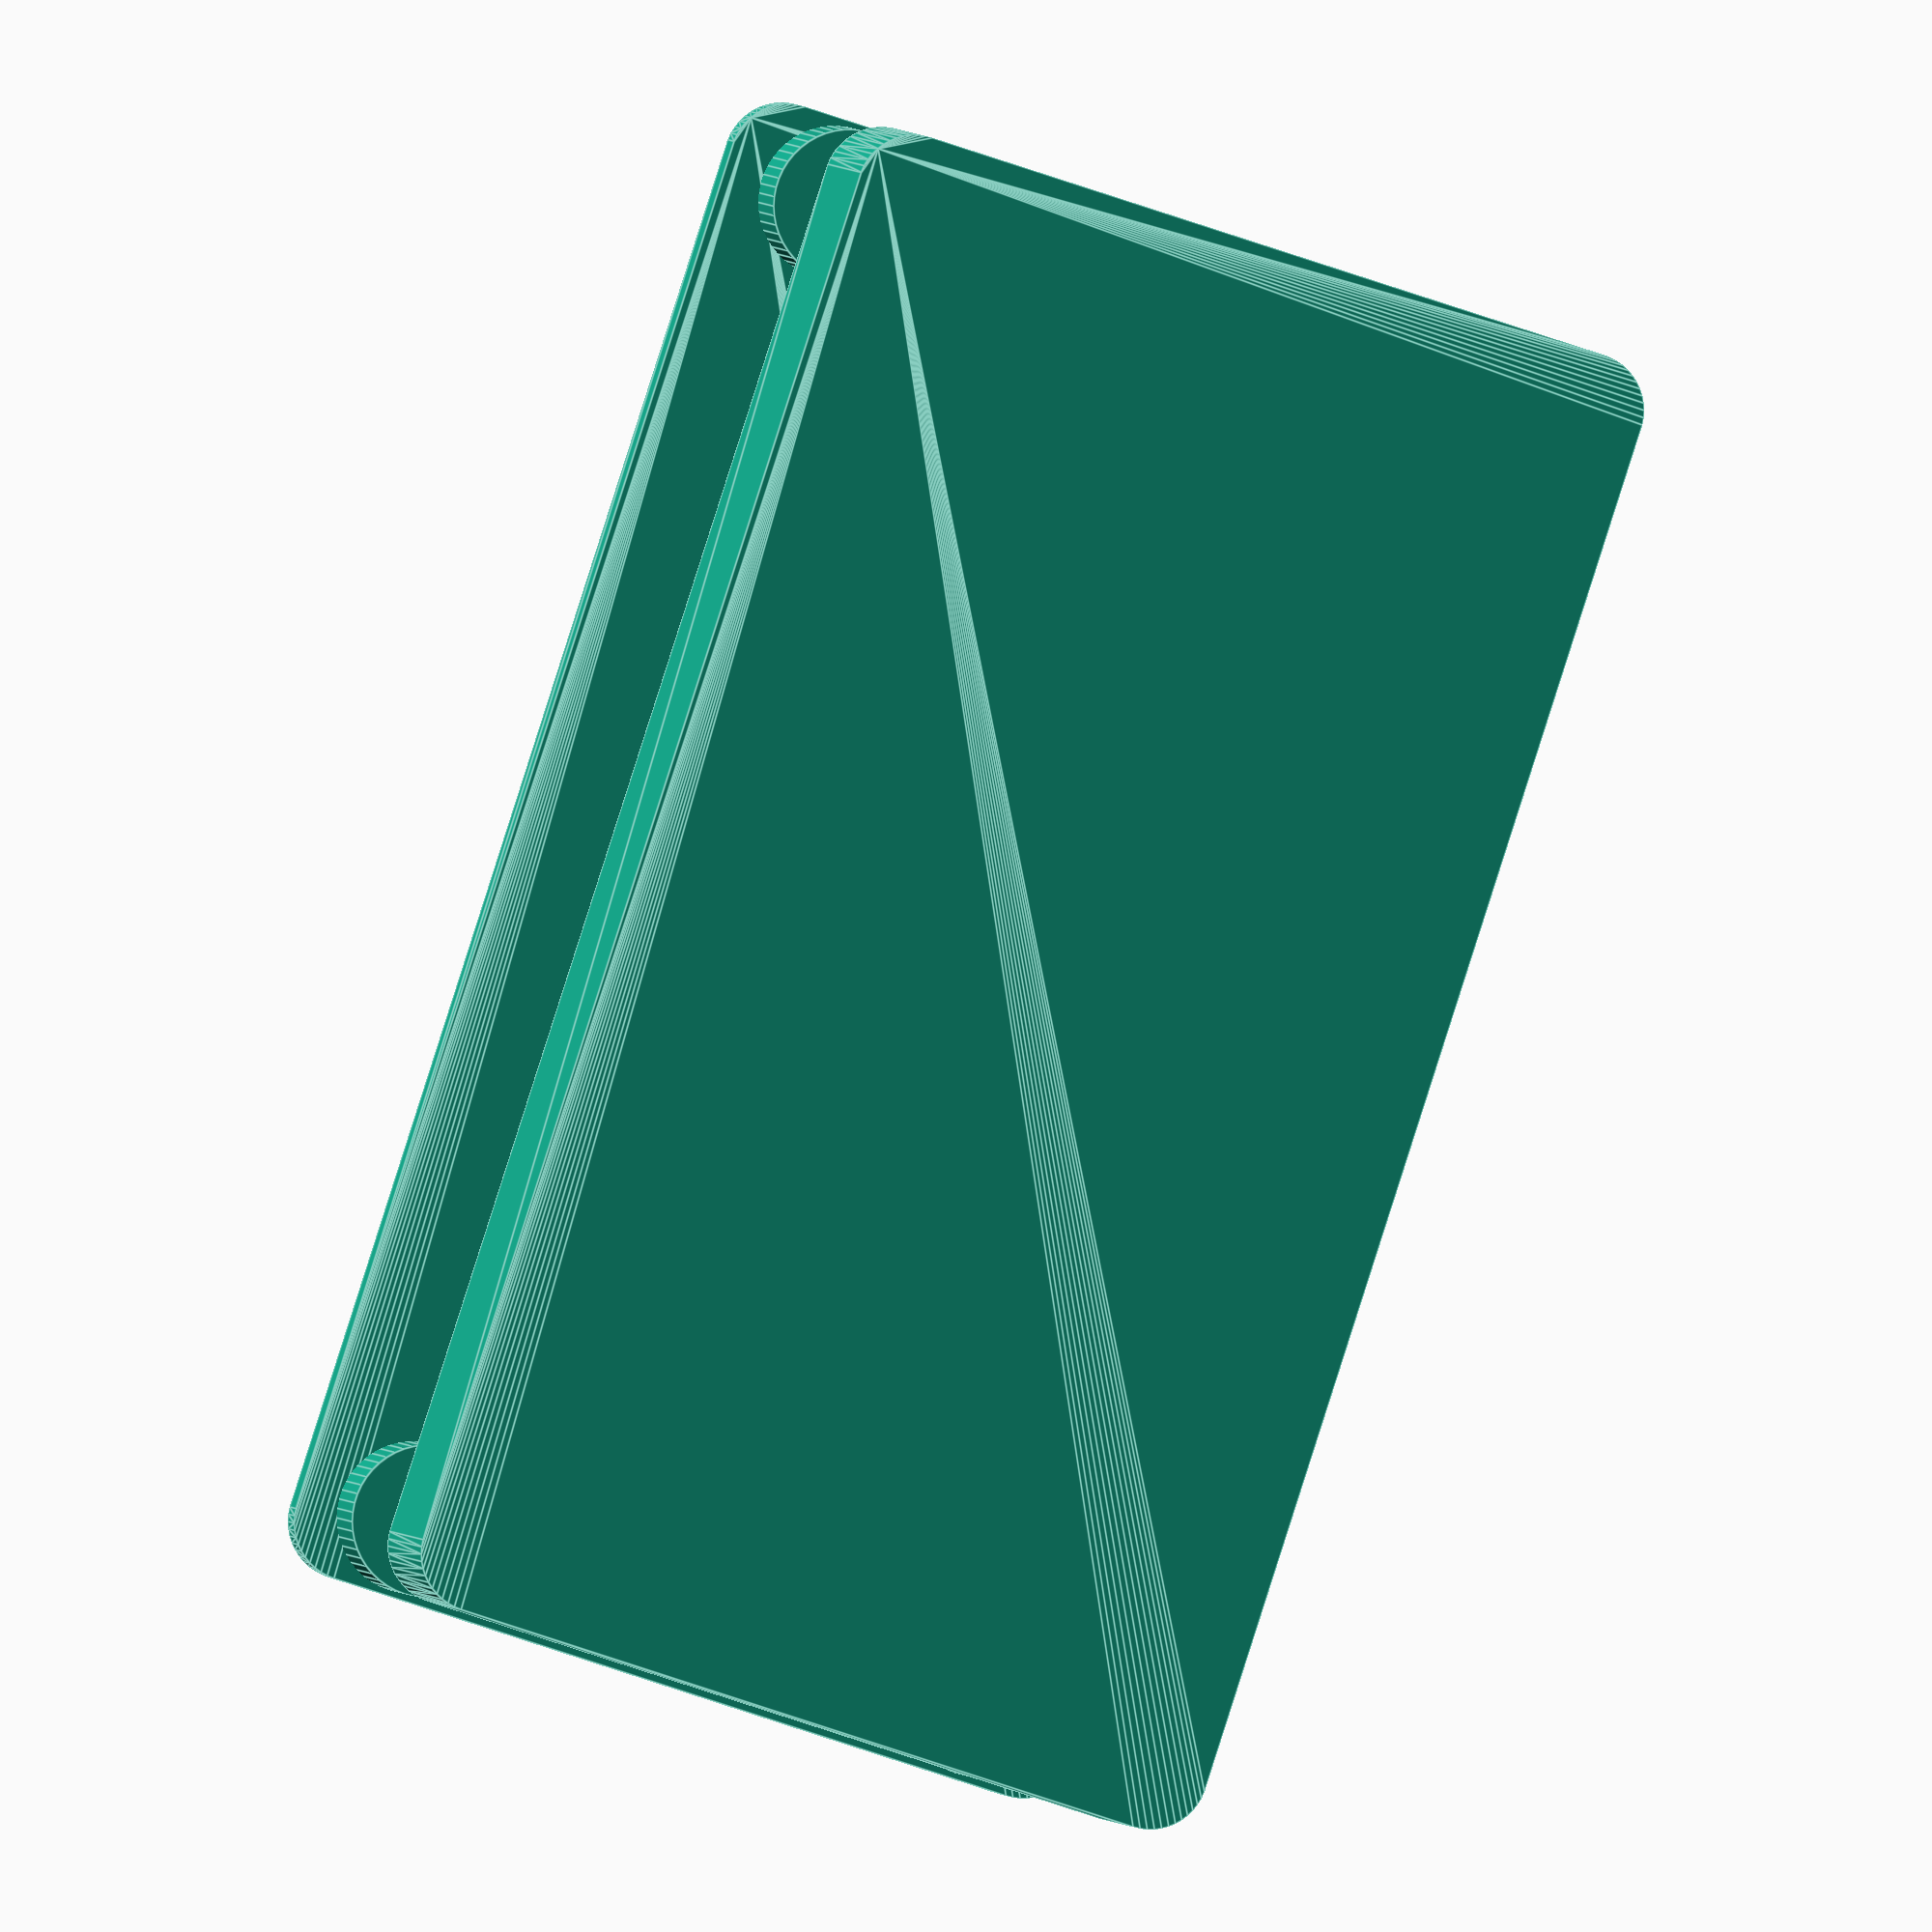
<openscad>
x=60.88;//x +5
y=30.685;//y +5
z=0;//z
height_top = 3;
corner_radius=5;
wall_thick =5;
hole_diameter = 3.5; // for screws
post_diameter = 10;
LED_diameter = 6.6; // for LED
lid_thickness = 2;
lid_lip = 2;
lid_tolerance =0.5;

extend = 45; //Show inside Enclosure


difference(){
 hull(){
    translate ([x,y,z]){
    cylinder (r=corner_radius, h=height_top);
}
    translate ([-x,y,z]){
    cylinder (r=corner_radius, h=height_top);
}
    translate ([-x,-y,z]){
    cylinder (r=corner_radius, h=height_top);
}
    translate ([x,-y,z]){
    cylinder (r=corner_radius, h=height_top);
}
}
// NOTE THERE ARE ERRORS WITH THE HOLE 1-4 MEASUREMENTS THEY OUGHT TO BE SMALLER.
//Hole 1
translate([-55.88,26.685,0])
cylinder(h=15,d1=hole_diameter,d2 = hole_diameter, center=true);
//Hole 2
translate([55.88,26.685,0])
cylinder(h=15,d1=hole_diameter,d2 = hole_diameter, center=true);
//Hole 3
translate([55.88,-26.685,0])
cylinder(h=15,d1=hole_diameter,d2 = hole_diameter, center=true);
//Hole 4
translate([-55.88,-26.685,0])
cylinder(h=15,d1=hole_diameter,d2 = hole_diameter, center=true);

//Top LED 1
translate([36.83,26.685,0])
cylinder(h=15,d1=LED_diameter,d2 = LED_diameter, center=true);
//Top LED 2
translate([36.83,19.3352,0])
cylinder(h=15,d1=LED_diameter,d2 = LED_diameter, center=true);
//Top LED 3
translate([36.83,11.9854,0])
cylinder(h=15,d1=LED_diameter,d2 = LED_diameter, center=true);
//Top LED 4
translate([36.83,4.6356,0])
cylinder(h=15,d1=LED_diameter,d2 = LED_diameter, center=true);
//Top LED 5
translate([36.83,-2.7142,0])
cylinder(h=15,d1=LED_diameter,d2 = LED_diameter, center=true);
//Top LED 6
translate([-26.6618,25.0228,0])
cylinder(h=15,d1=LED_diameter,d2 = LED_diameter, center=true);
//Top LED 7
translate([-26.6618,17.6568,0])
cylinder(h=15,d1=LED_diameter,d2 = LED_diameter, center=true);
//Top LED 8
translate([-54.0263,8.0028,0])
cylinder(h=15,d1=LED_diameter,d2 = LED_diameter, center=true);

//PUSH_BUTN 1
translate([-9.0333,26.685,0])
cube([9.1967,7.20,15], center=true);
//PUSH_BUTN 2
translate([-9.0333,18.435,0])
cube([9.1967,7.20,15], center=true);
//PUSH_BUTN 3
translate([-9.0333,10.185,0])
cube([9.1967,7.20,15], center=true);
//PUSH_BUTN 4
translate([-9.0333,1.935,0])
cube([9.1967,7.20,15],center=true);

}

difference(){
hull(){
    translate ([x,y,extend]){
    cylinder (r=corner_radius, h=15.3);
}
    translate ([-x,y,extend]){
    cylinder (r=corner_radius, h=15.3);
}
    translate ([-x,-y,extend]){
    cylinder (r=corner_radius, h=15.3);
}
    translate ([x,-y,extend]){
    cylinder (r=corner_radius, h=15.3);
}
}

hull(){
translate ([55.88,25.658,extend]){
    cylinder (r=corner_radius, h=15.3, center=true);
}
    translate ([-55.88,25.658,extend]){
    cylinder (r=corner_radius, h=15.3 , center=true);
}
    translate ([-55.88,-25.658,extend]){
    cylinder (r=corner_radius, h=15.3, center=true);
}
    translate ([55.88,-25.658,extend]){
    cylinder (r=corner_radius, h=15.3, center=true);
    }
 
 //HOLE FOR POWER SURGE

}
}

$fn=50;

//DIFFERENCE CODE NOT WORKING

//making blind pocket hole
difference(){
//bigCyl 1
translate([-58.88,25.88,5])
cylinder(h=10,d1=13,d2 =13,center=true);
    
 //smallCyl 1
translate([-58.88,25.88,5])
cylinder(h=12,d1=hole_diameter,d2 = hole_diameter, center=true);   
}

difference(){
//bigCyl 2
translate([58.88,25.88,5])
cylinder(h=10,d1=13,d2 =13,center=true);
    
    
//smallCyl 2
translate([58.88,25.88,5])
cylinder(h=12,d1=hole_diameter,d2 = hole_diameter, center=true);    
}

difference(){
//bigCyl 3
translate([58.88,-25.88,5])
cylinder(h=10,d1=13,d2 =13,center=true);
  
//smallCyl 3
translate([58.88,-25.88,5])
cylinder(h=12,d1=hole_diameter,d2 = hole_diameter, center=true);  
}

difference(){    
//bigCyl 4
translate([-58.88,-25.88,5])
cylinder(h=10,d1=13,d2 =13,center=true);

//smallCyl 4
translate([-58.88,-25.88,5])
cylinder(h=12,d1=hole_diameter,d2 = hole_diameter, center=true);
}





</openscad>
<views>
elev=177.3 azim=288.1 roll=190.9 proj=o view=edges
</views>
